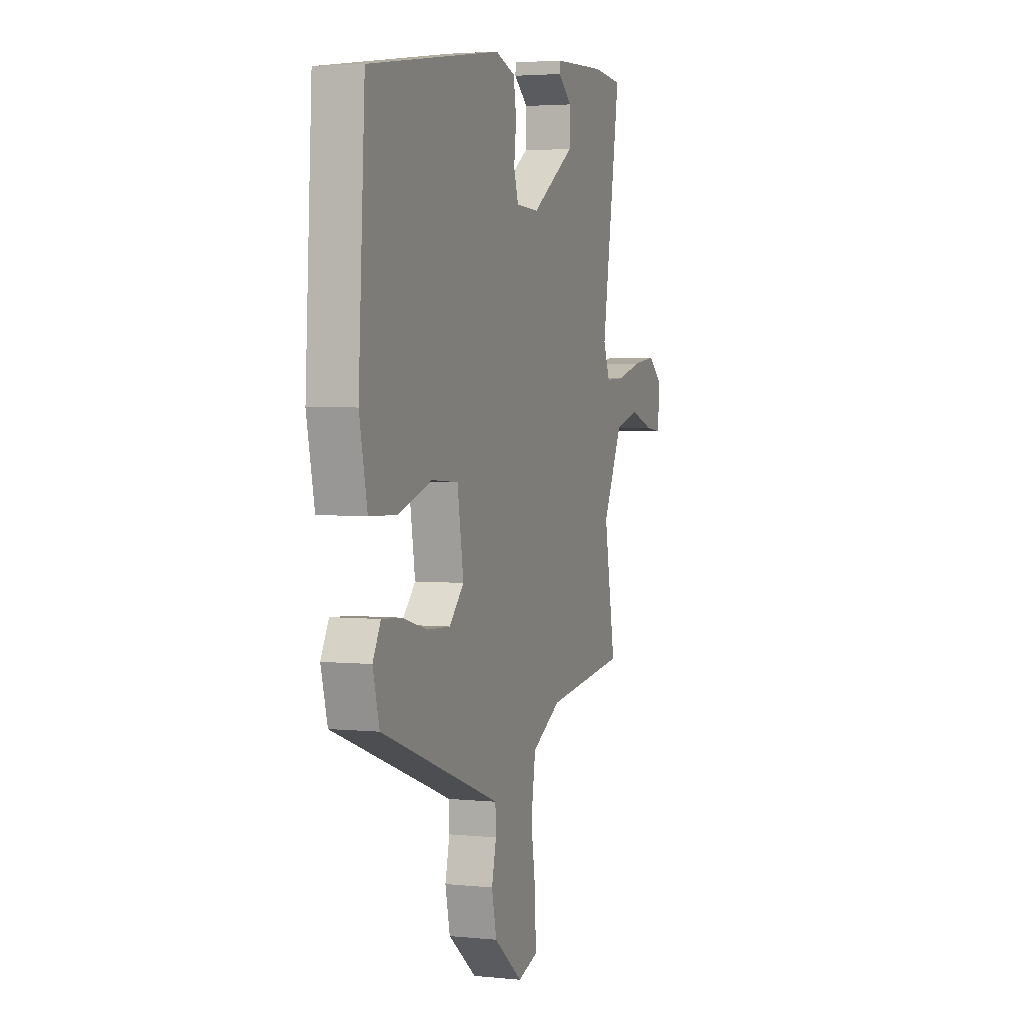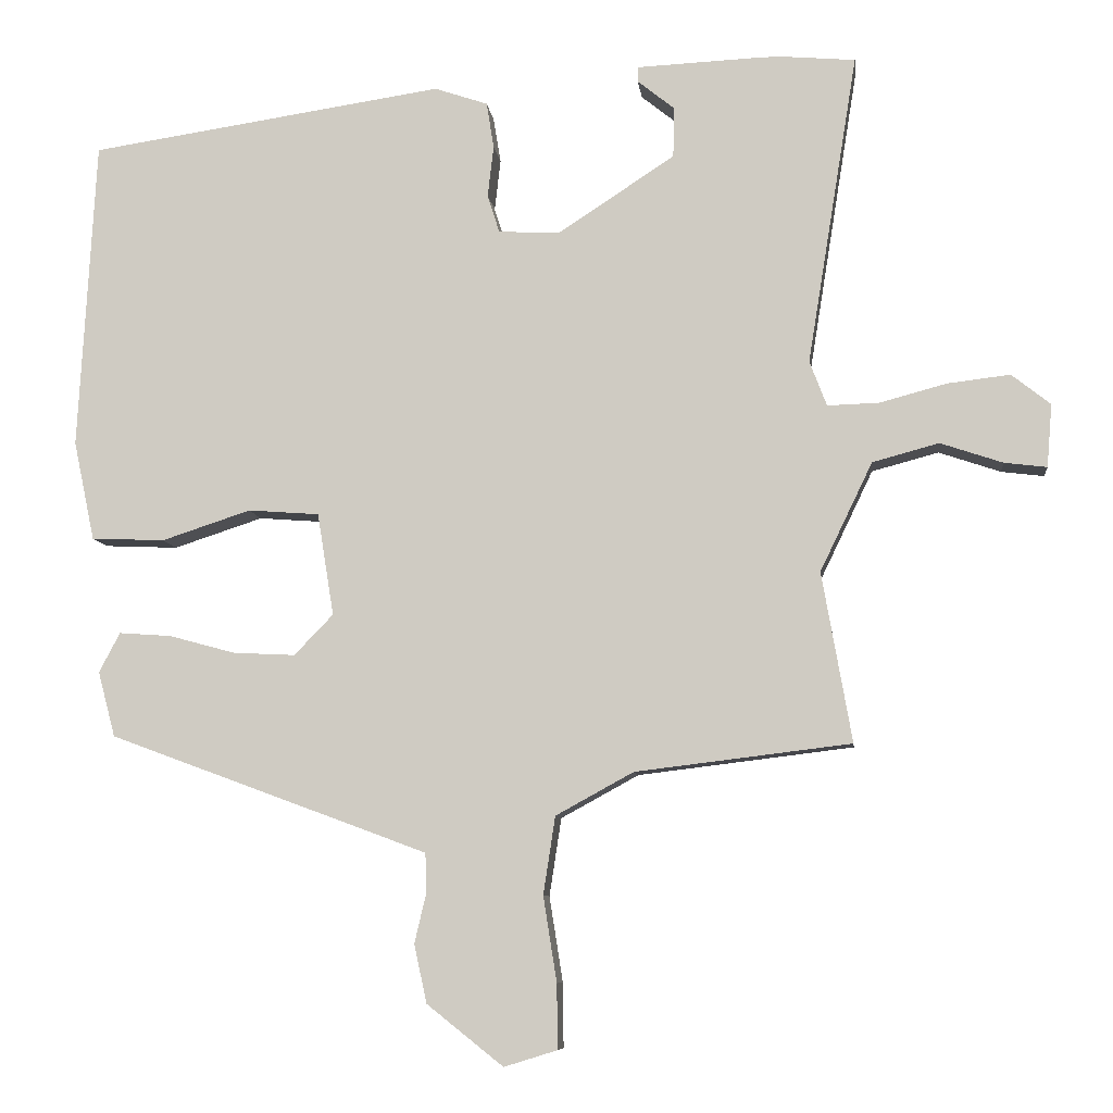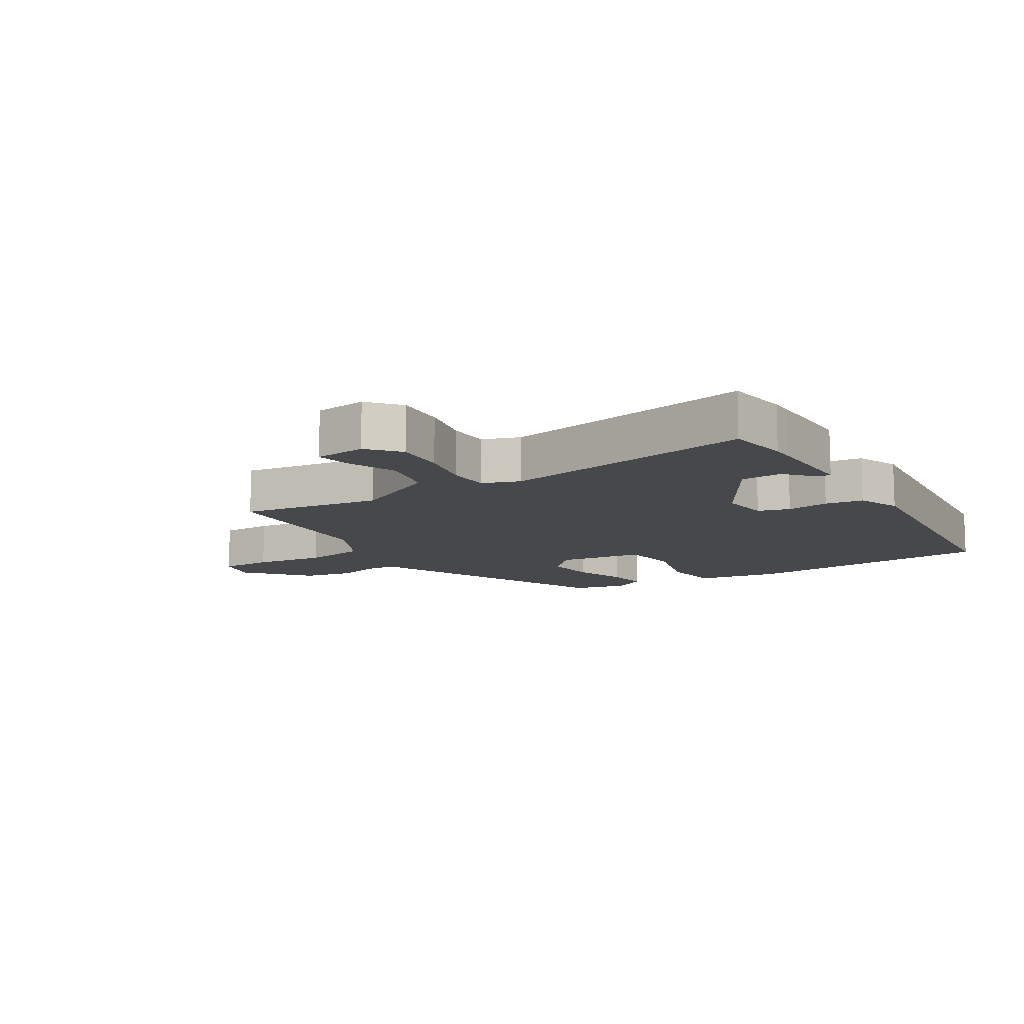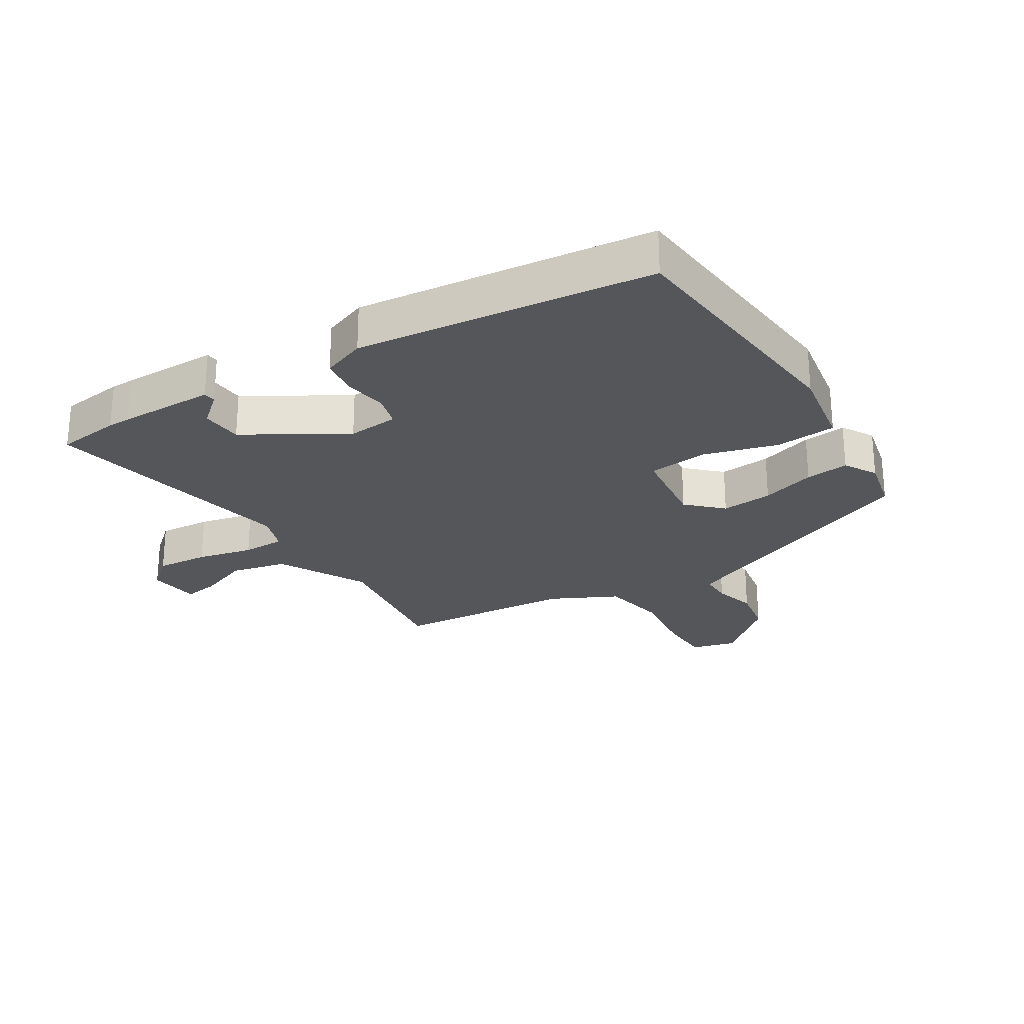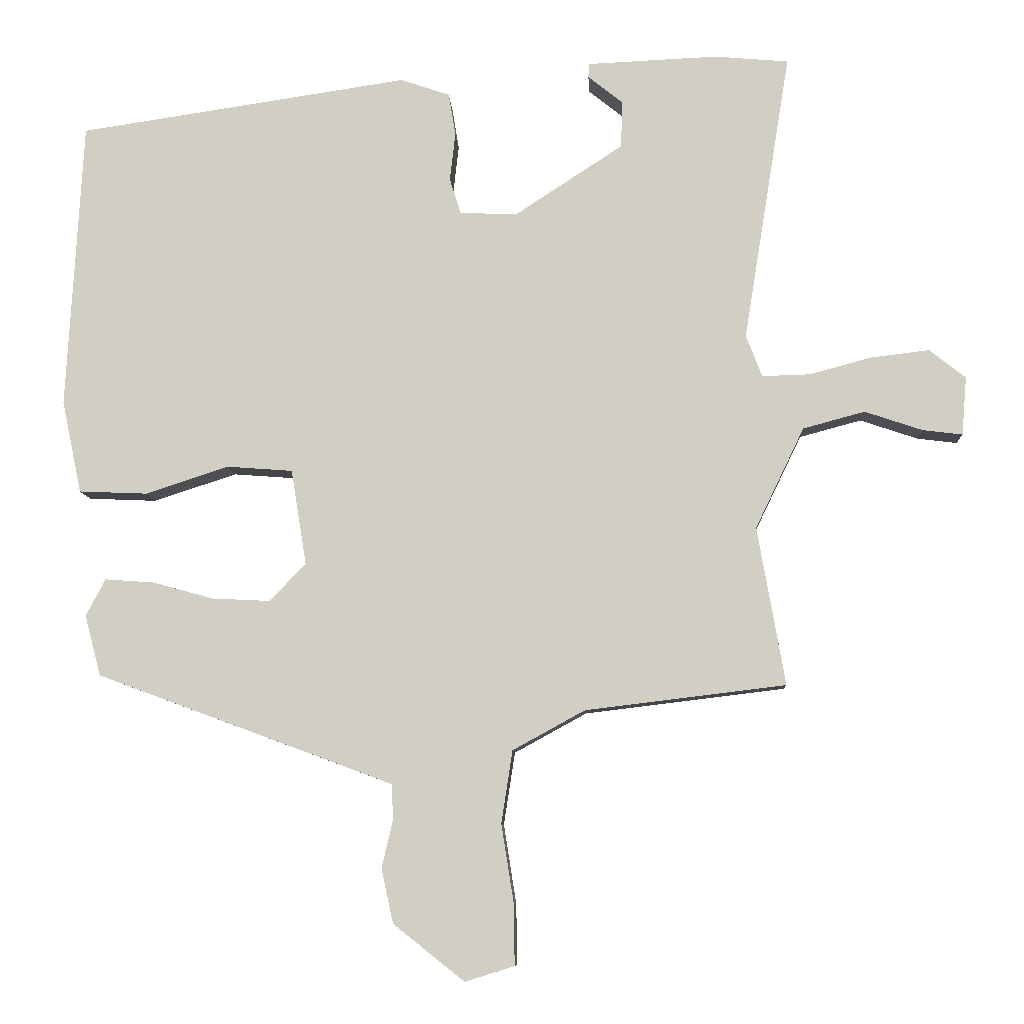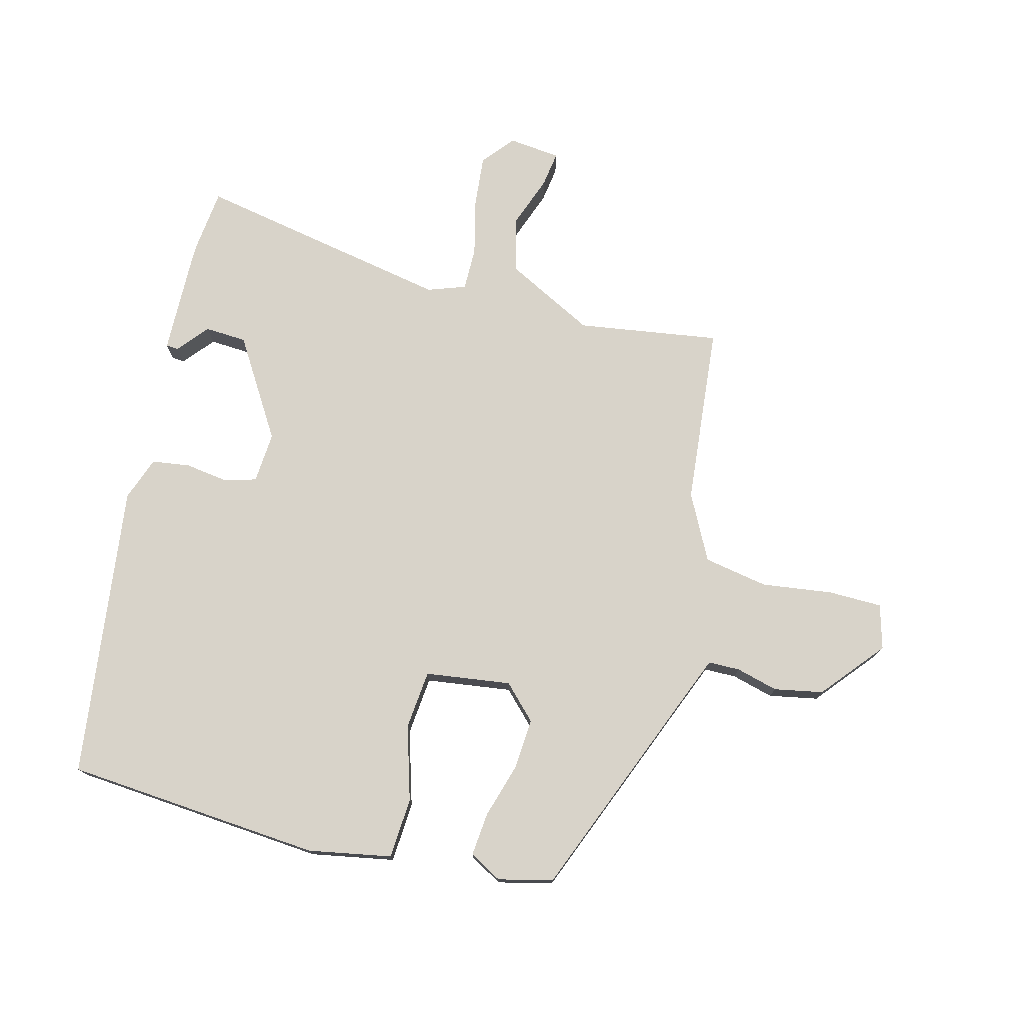
<metadata>
{"format":"obj","ext":"obj","renderer":"f3d","projection":"perspective","resolution":1024,"background":"white","views":[{"elev":3.3,"azim":109.3,"up":"+Z"},{"elev":-8.1,"azim":-173.4,"up":"+Z"},{"elev":-11.1,"azim":-55.7,"up":"+Y"},{"elev":-25.7,"azim":34.1,"up":"+Y"},{"elev":-8.4,"azim":-177.1,"up":"+Z"},{"elev":75.9,"azim":105.9,"up":"+Y"}]}
</metadata>
<code>
v -0.534 0.07 0.497
v -0.431 0.07 0.506
v -0.395 0.07 0.505
v -0.24 0.07 0.498
v -0.239 0.07 0.478
v -0.289 0.07 0.438
v -0.287 0.07 0.371
v -0.131 0.07 0.269
v -0.049 0.07 0.273
v -0.033 0.07 0.324
v -0.041 0.07 0.393
v -0.031 0.07 0.454
v 0.04 0.07 0.478
v 0.514 0.07 0.407
v 0.537 0.07 -0.007
v 0.509 0.07 -0.14
v 0.411 0.07 -0.144
v 0.292 0.07 -0.105
v 0.197 0.07 -0.112
v 0.175 0.07 -0.249
v 0.227 0.07 -0.303
v 0.31 0.07 -0.299
v 0.398 0.07 -0.275
v 0.468 0.07 -0.27
v 0.496 0.07 -0.323
v 0.473 0.07 -0.41
v 0.119 0.07 -0.541
v 0.047 0.07 -0.568
v 0.045 0.07 -0.619
v 0.061 0.07 -0.687
v 0.044 0.07 -0.765
v -0.058 0.07 -0.846
v -0.129 0.07 -0.824
v -0.128 0.07 -0.738
v -0.11 0.07 -0.624
v -0.126 0.07 -0.52
v -0.23 0.07 -0.463
v -0.518 0.07 -0.428
v -0.478 0.07 -0.201
v -0.548 0.07 -0.056
v -0.637 0.07 -0.032
v -0.72 0.07 -0.06
v -0.777 0.07 -0.067
v -0.784 0.07 0.017
v -0.732 0.07 0.058
v -0.648 0.07 0.048
v -0.559 0.07 0.024
v -0.49 0.07 0.022
v -0.467 0.07 0.082
v -0.534 0 0.497
v -0.431 0 0.506
v -0.395 0 0.505
v -0.24 0 0.498
v -0.239 0 0.478
v -0.289 0 0.438
v -0.287 0 0.371
v -0.131 0 0.269
v -0.049 0 0.273
v -0.033 0 0.324
v -0.041 0 0.393
v -0.031 0 0.454
v 0.04 0 0.478
v 0.514 0 0.407
v 0.537 0 -0.007
v 0.509 0 -0.14
v 0.411 0 -0.144
v 0.292 0 -0.105
v 0.197 0 -0.112
v 0.175 0 -0.249
v 0.227 0 -0.303
v 0.31 0 -0.299
v 0.398 0 -0.275
v 0.468 0 -0.27
v 0.496 0 -0.323
v 0.473 0 -0.41
v 0.119 0 -0.541
v 0.047 0 -0.568
v 0.045 0 -0.619
v 0.061 0 -0.687
v 0.044 0 -0.765
v -0.058 0 -0.846
v -0.129 0 -0.824
v -0.128 0 -0.738
v -0.11 0 -0.624
v -0.126 0 -0.52
v -0.23 0 -0.463
v -0.518 0 -0.428
v -0.478 0 -0.201
v -0.548 0 -0.056
v -0.637 0 -0.032
v -0.72 0 -0.06
v -0.777 0 -0.067
v -0.784 0 0.017
v -0.732 0 0.058
v -0.648 0 0.048
v -0.559 0 0.024
v -0.49 0 0.022
v -0.467 0 0.082
f 45 46 47
f 44 45 47
f 43 44 47
f 42 43 47
f 41 42 47
f 40 41 47 48
f 39 40 48
f 37 38 39
f 39 48 49
f 37 39 49
f 36 37 49
f 33 34 35
f 32 33 35
f 31 32 35
f 30 31 35
f 29 30 35
f 28 29 35 36
f 1 2 3
f 49 1 3
f 36 49 3
f 28 36 3
f 27 28 3
f 25 26 27
f 24 25 27
f 23 24 27
f 22 23 27
f 16 17 18
f 15 16 18
f 14 15 18
f 13 14 18
f 12 13 18
f 11 12 18
f 10 11 18
f 9 10 18 19
f 8 9 19 20
f 3 4 5 6
f 3 6 7
f 27 3 7
f 21 22 27
f 20 21 27
f 7 8 20 27
f 96 95 94
f 96 94 93
f 96 93 92
f 96 92 91
f 96 91 90
f 97 96 90 89
f 97 89 88
f 88 87 86
f 98 97 88
f 98 88 86
f 98 86 85
f 84 83 82
f 84 82 81
f 84 81 80
f 84 80 79
f 84 79 78
f 85 84 78 77
f 52 51 50
f 52 50 98
f 52 98 85
f 52 85 77
f 52 77 76
f 76 75 74
f 76 74 73
f 76 73 72
f 76 72 71
f 67 66 65
f 67 65 64
f 67 64 63
f 67 63 62
f 67 62 61
f 67 61 60
f 67 60 59
f 68 67 59 58
f 69 68 58 57
f 55 54 53 52
f 56 55 52
f 56 52 76
f 76 71 70
f 76 70 69
f 76 69 57 56
f 1 50 51 2
f 2 51 52 3
f 3 52 53 4
f 4 53 54 5
f 5 54 55 6
f 6 55 56 7
f 7 56 57 8
f 8 57 58 9
f 9 58 59 10
f 10 59 60 11
f 11 60 61 12
f 12 61 62 13
f 13 62 63 14
f 14 63 64 15
f 15 64 65 16
f 16 65 66 17
f 17 66 67 18
f 18 67 68 19
f 19 68 69 20
f 20 69 70 21
f 21 70 71 22
f 22 71 72 23
f 23 72 73 24
f 24 73 74 25
f 25 74 75 26
f 26 75 76 27
f 27 76 77 28
f 28 77 78 29
f 29 78 79 30
f 30 79 80 31
f 31 80 81 32
f 32 81 82 33
f 33 82 83 34
f 34 83 84 35
f 35 84 85 36
f 36 85 86 37
f 37 86 87 38
f 38 87 88 39
f 39 88 89 40
f 40 89 90 41
f 41 90 91 42
f 42 91 92 43
f 43 92 93 44
f 44 93 94 45
f 45 94 95 46
f 46 95 96 47
f 47 96 97 48
f 48 97 98 49
f 49 98 50 1

</code>
